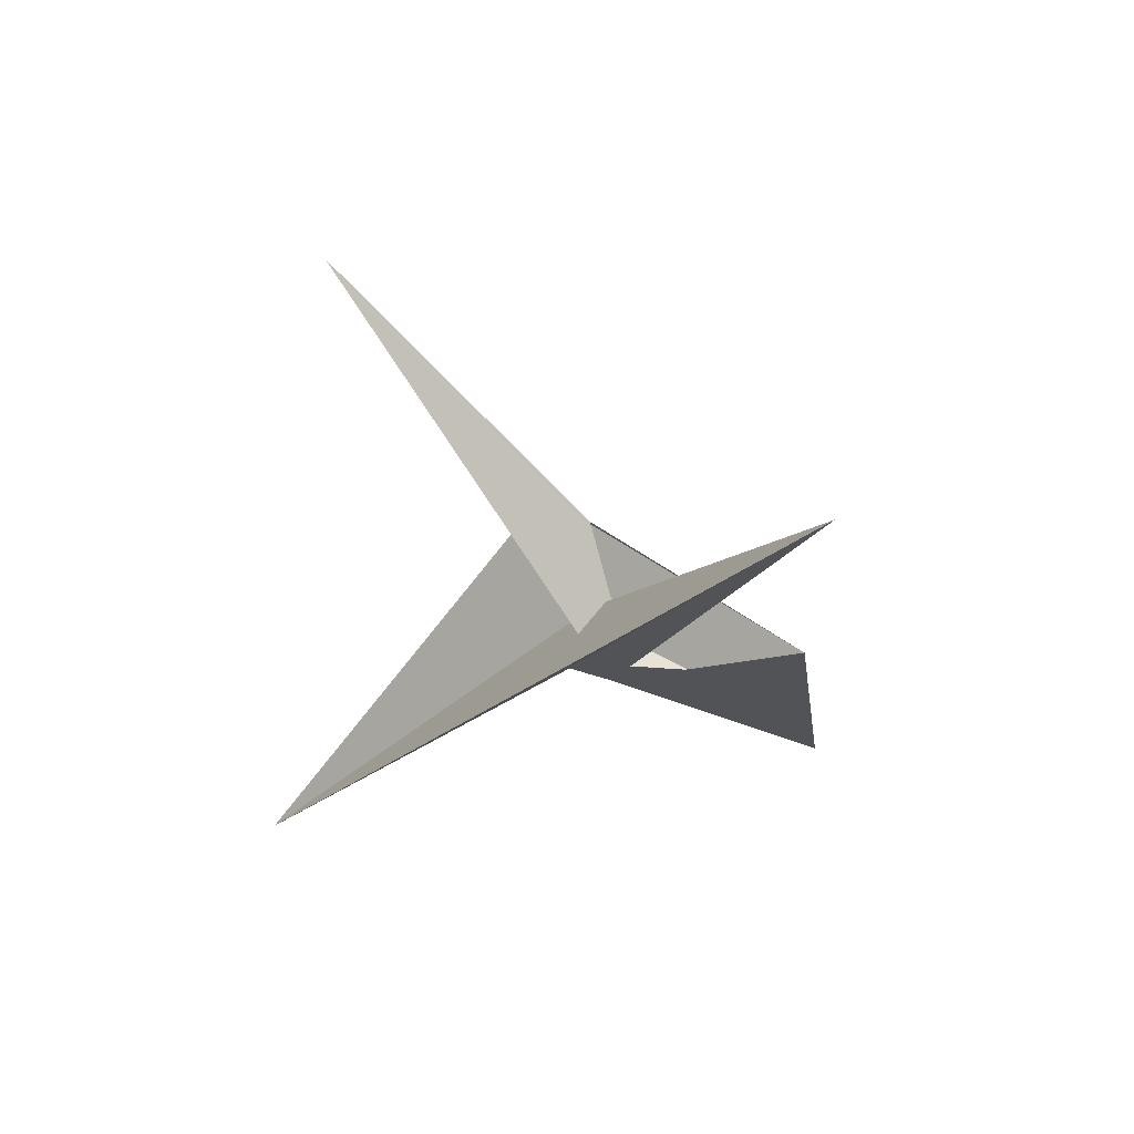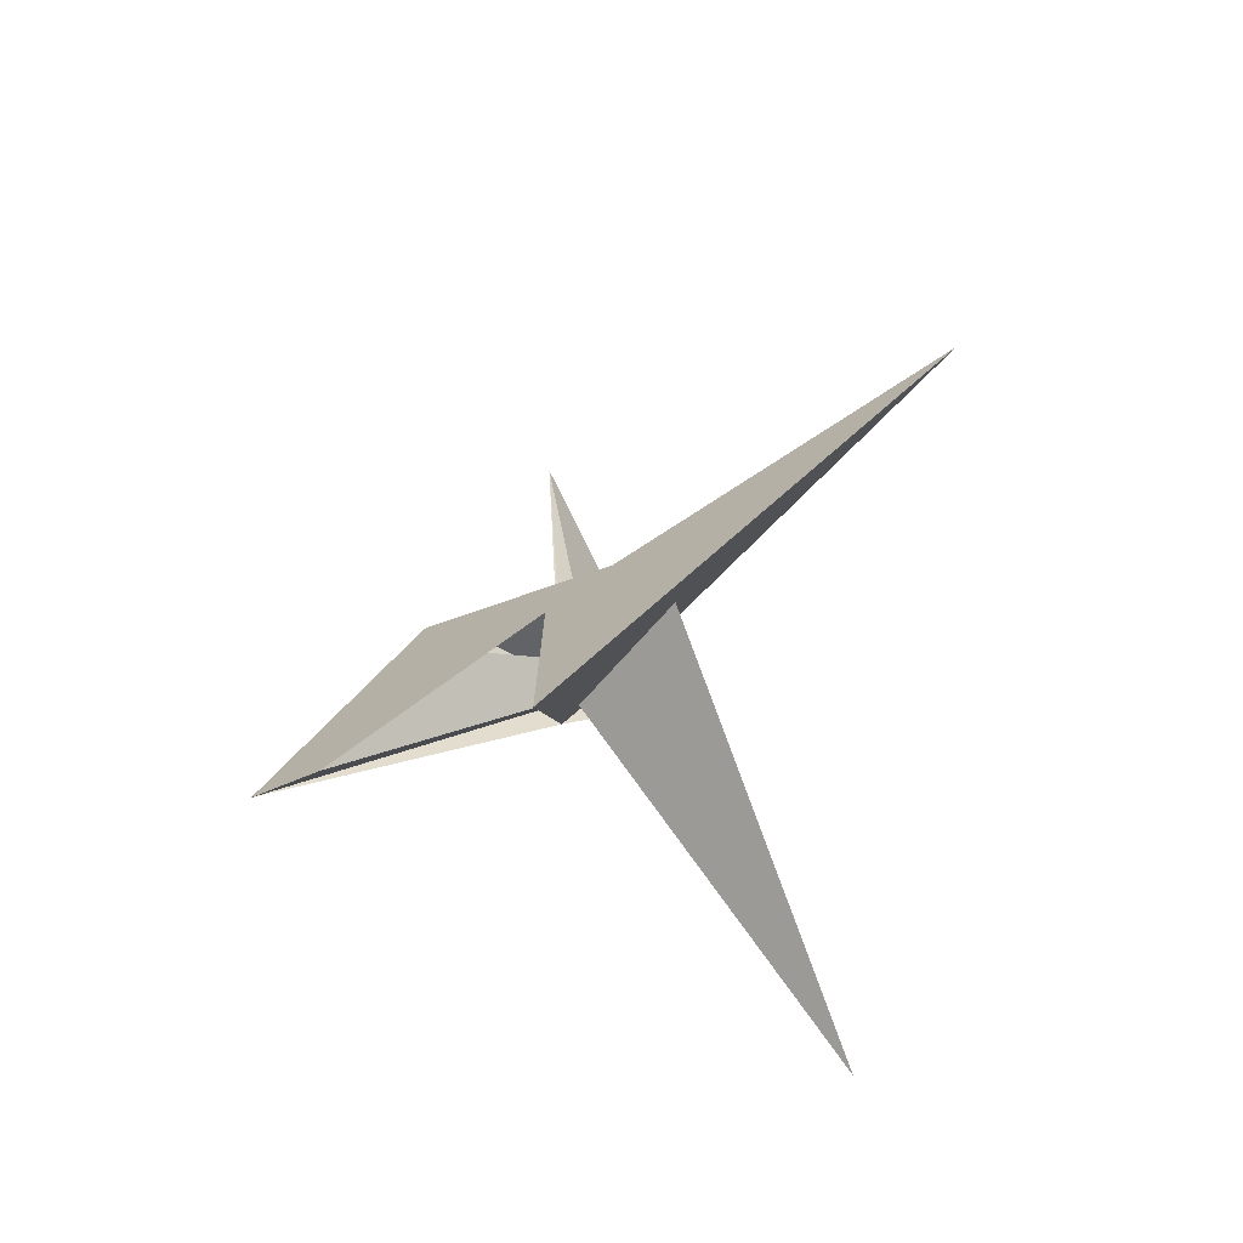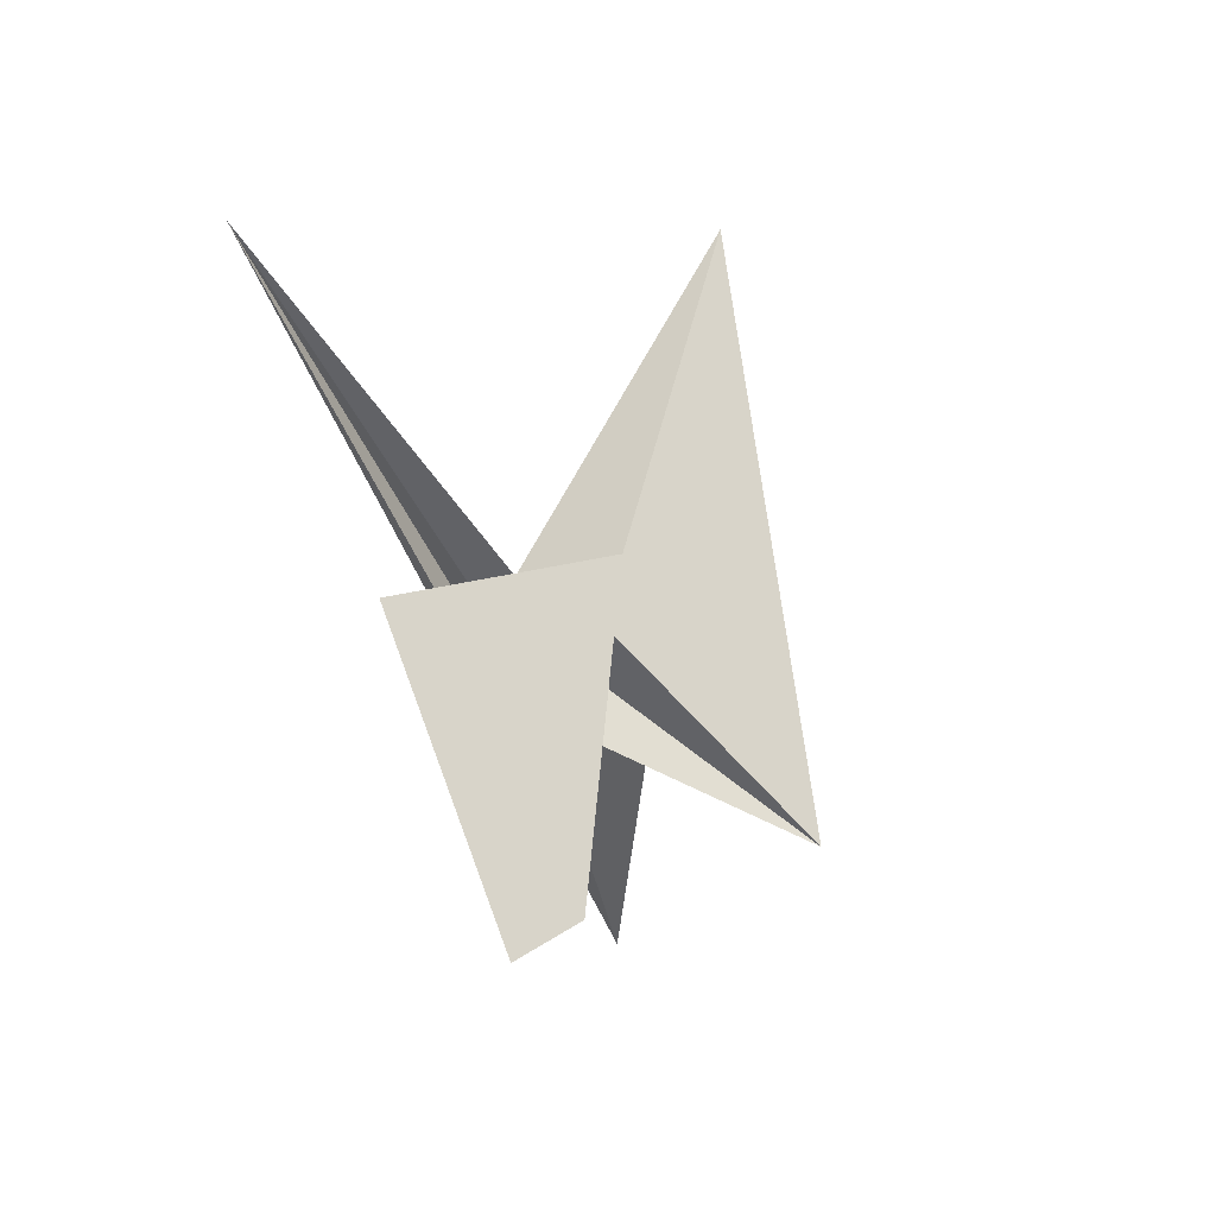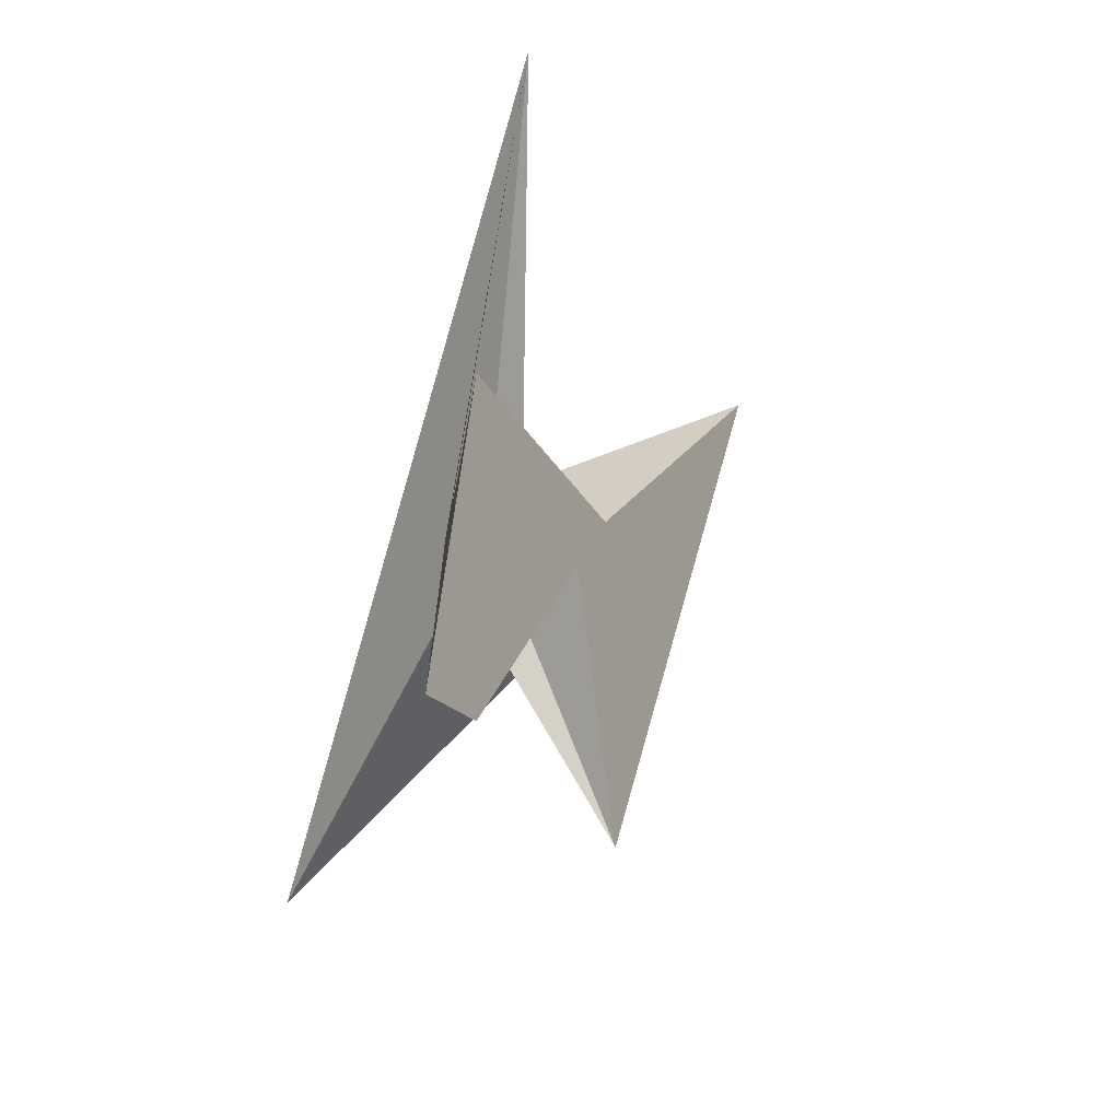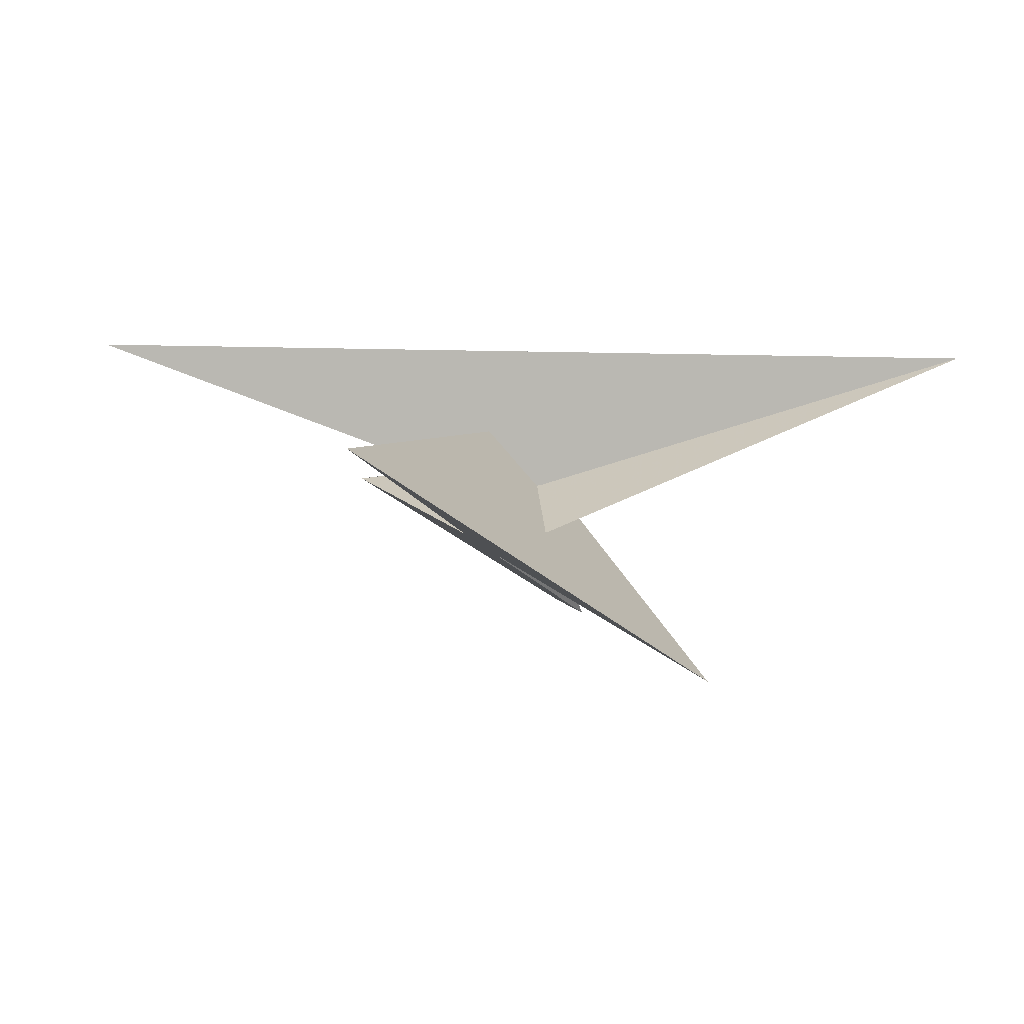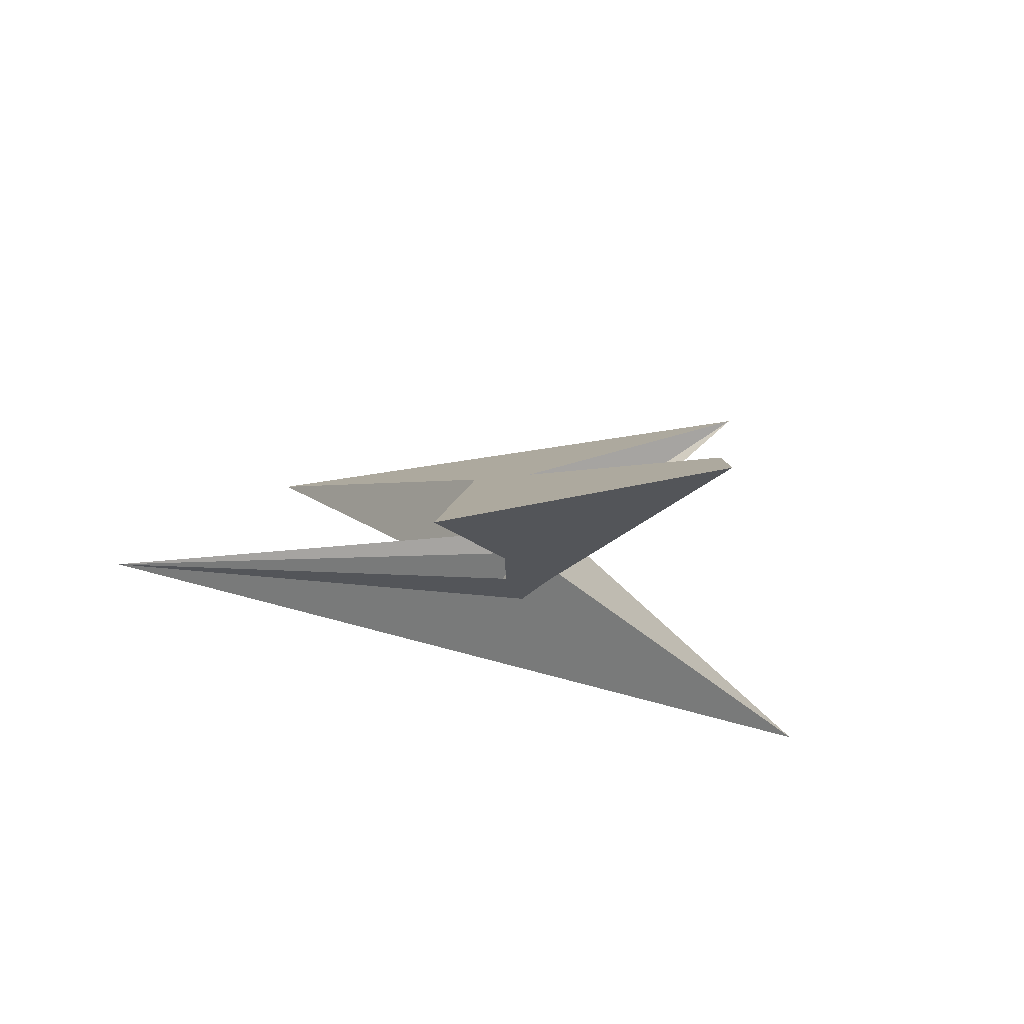
<metadata>
{"format":"obj","ext":"obj","renderer":"f3d","projection":"perspective","resolution":1024,"background":"white","views":[{"elev":-27.5,"azim":55.4,"up":"+Y"},{"elev":40.7,"azim":-104.3,"up":"+Y"},{"elev":-55.1,"azim":111.4,"up":"+Z"},{"elev":-75.8,"azim":74.4,"up":"+Z"},{"elev":59.4,"azim":-175.4,"up":"+Z"},{"elev":-26.4,"azim":151.0,"up":"+Y"}]}
</metadata>
<code>
v 4.282 4.979 16.69
v 6.111 -1.666 12.32
v 11.92 6.225 15.28
v 18.65 36.54 31.03
v 1.771 53.2 45.44
v 7.028 -11.45 6.372
v -3.512 -12.65 8.617
v 2.009 -6.256 10.79
v -6.338 -24.79 2.346
v 6.199 -25.92 -1.814
v -10.75 -2.865 16.33
v 13.93 24.52 1.325
v 36.49 -11.74 -46.21
v 1.837 -19.49 17.83
v 2.82 -18.32 16.15
v 8.967 -4.523 6.546
v 6.686 -24.43 8.019
v -5.353 -25.44 30.5
v 3.378 -25.96 14.02
v 12.05 -13.8 -0.5631
v -96.34 72.29 -28.04
v 193.6 -44.86 42.77
v -196.8 -49.45 70.2
v 11.95 3.457 17.37
v -2.012 -25.95 40.48
v -6.703 -1.853 22.54
v -6.417 -5.815 25.51
v -13.79 1.537 20.41
v 3.006 15.06 -30.27
v 13.69 11.32 -25.64
v 54.94 94.84 190.4
v -35.6 0.6067 -103.6
v 77.15 -32 -40.75
v -21.98 -20.69 -131.1
v 9.926 -26.85 27.64
v 9.589 -24.1 23.83
v -3.538 -11.89 7.55
v 11.13 5.204 11.6
v 8.158 -26.49 17.61
v 8.108 -24.42 15.87
v 0.07147 -13.64 20.78
v -0.3848 -13.85 20
v 27.51 -27.7 -16.03
v -10.76 -2.746 16.41
f 1 2 8 6 7 10 9 11 5 4 3
f 1 2 18 19 14 15 17 16 20 13 12
f 1 3 24 25 22 23 28 27 26 21 12
f 4 5 33 34 32 29 30 13 12 21 31
f 6 7 15 14 36 35 22 23 37 29 30
f 3 4 31 36 35 39 40 17 16 38 24
f 2 8 41 42 32 29 37 38 24 25 18
f 9 10 34 33 43 39 35 22 25 18 19
f 9 11 44 42 41 26 21 31 36 14 19
f 6 8 41 26 27 40 39 43 20 13 30
f 5 11 44 28 23 37 38 16 20 43 33
f 7 10 34 32 42 44 28 27 40 17 15

</code>
